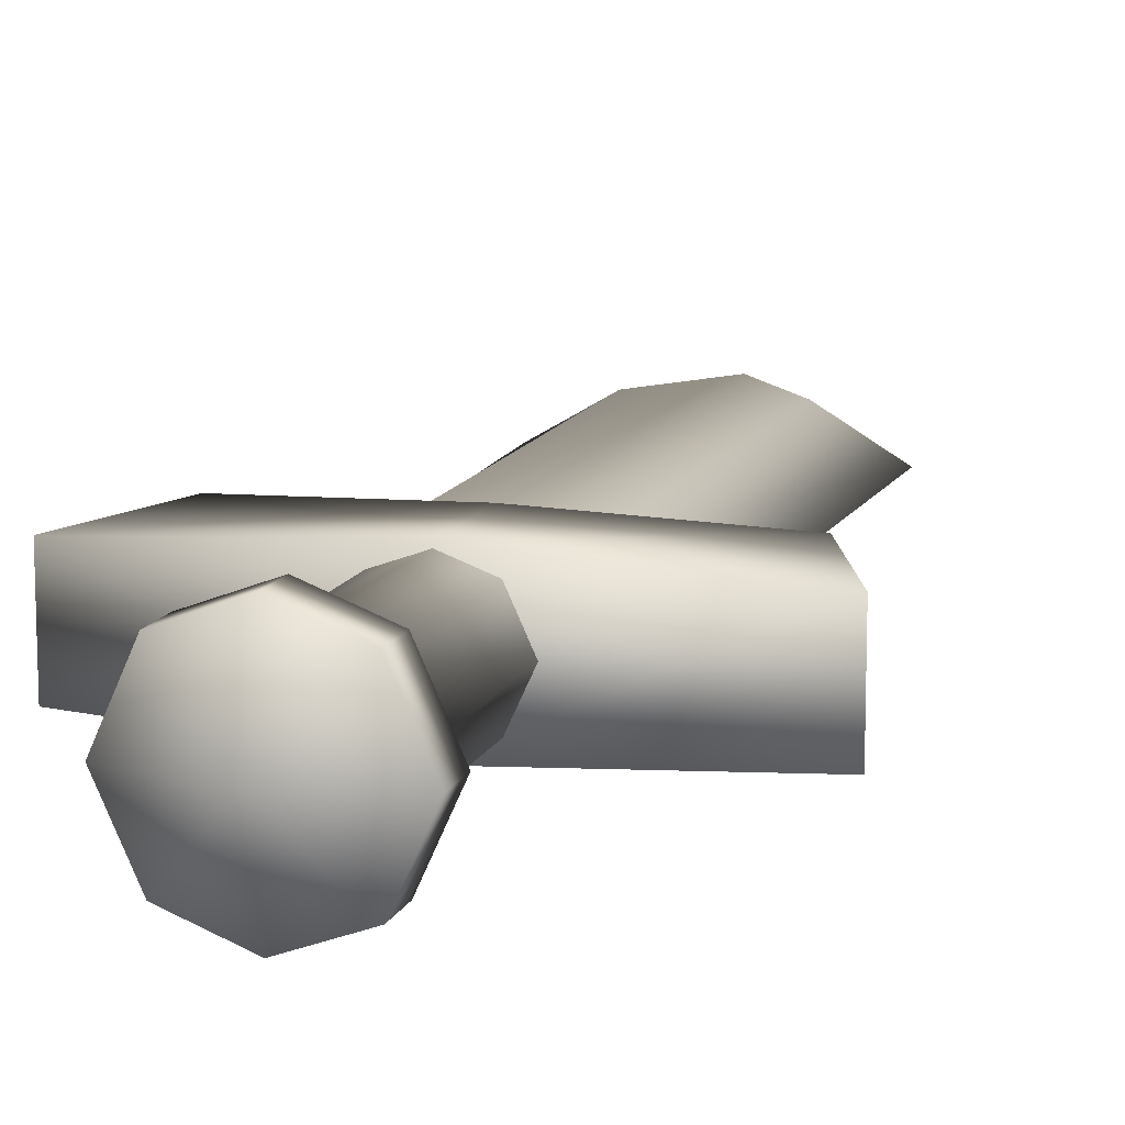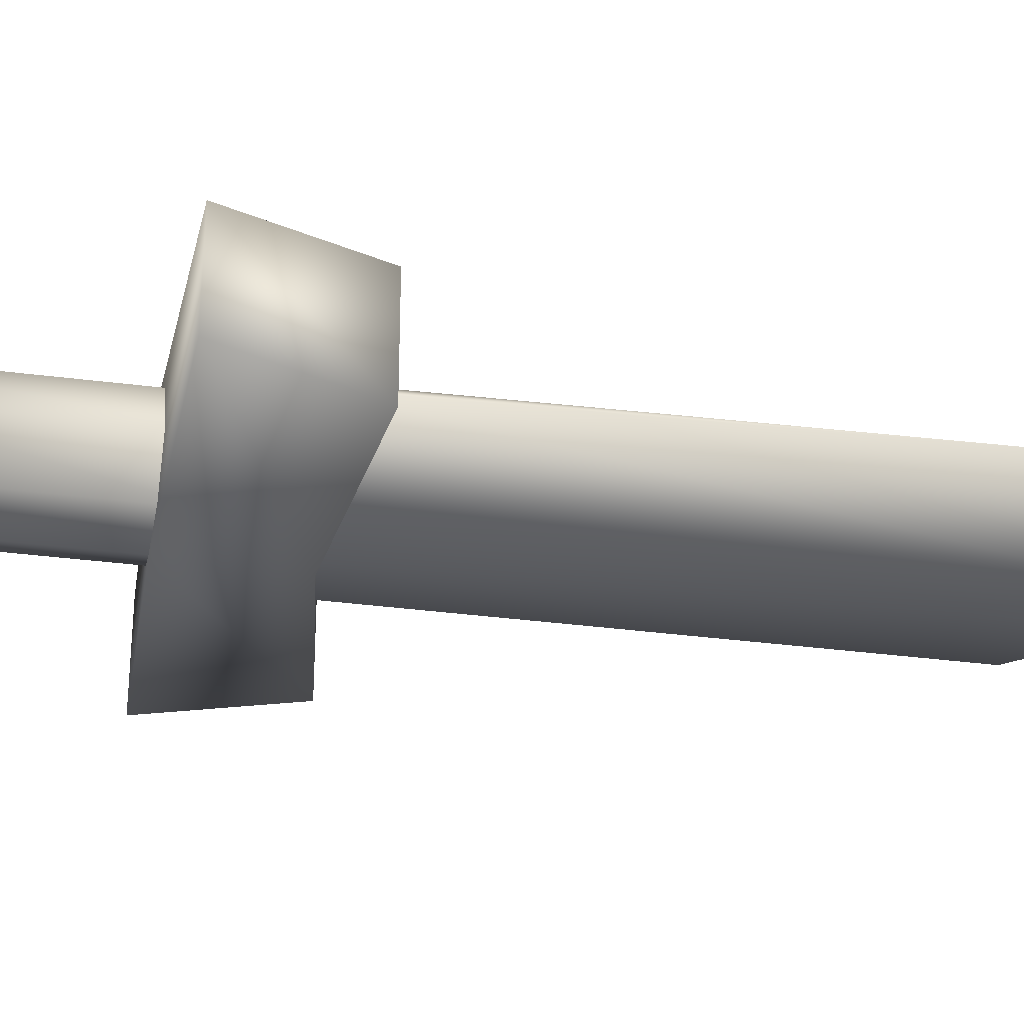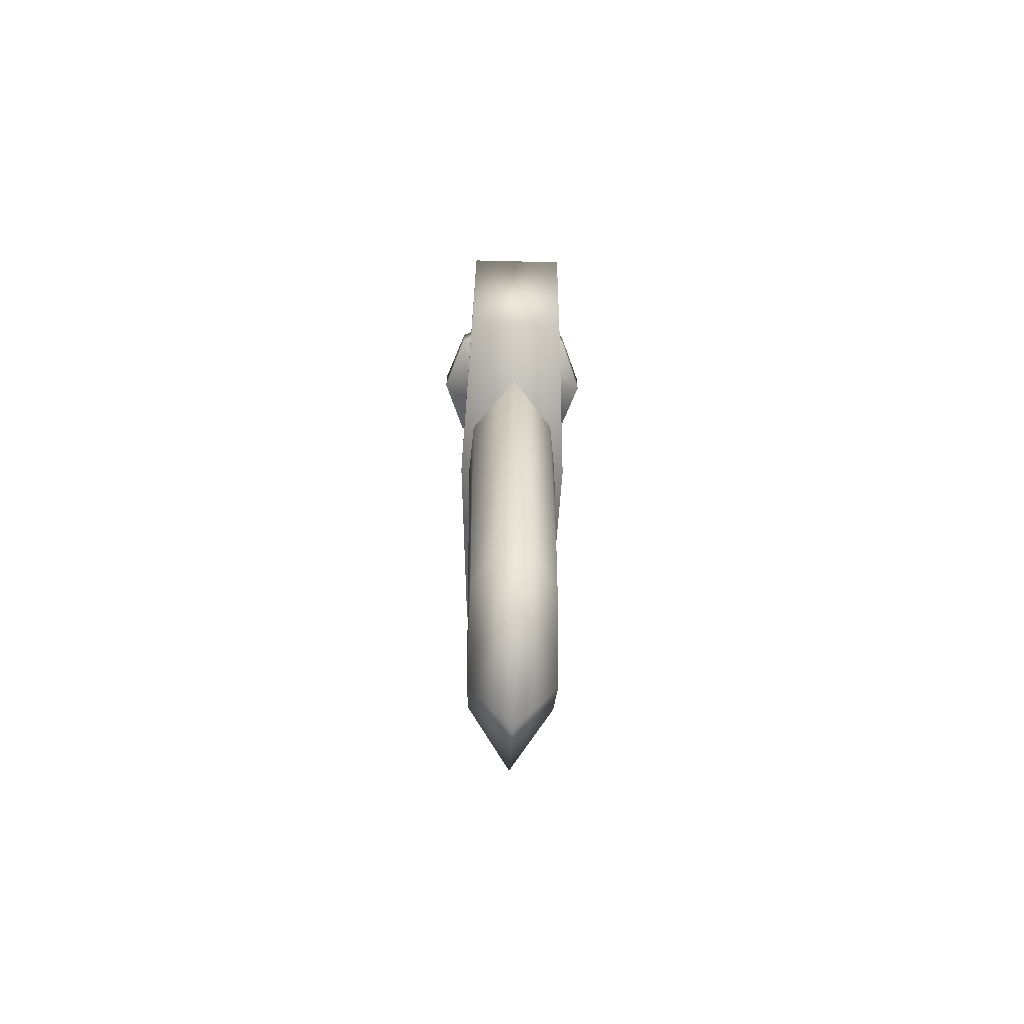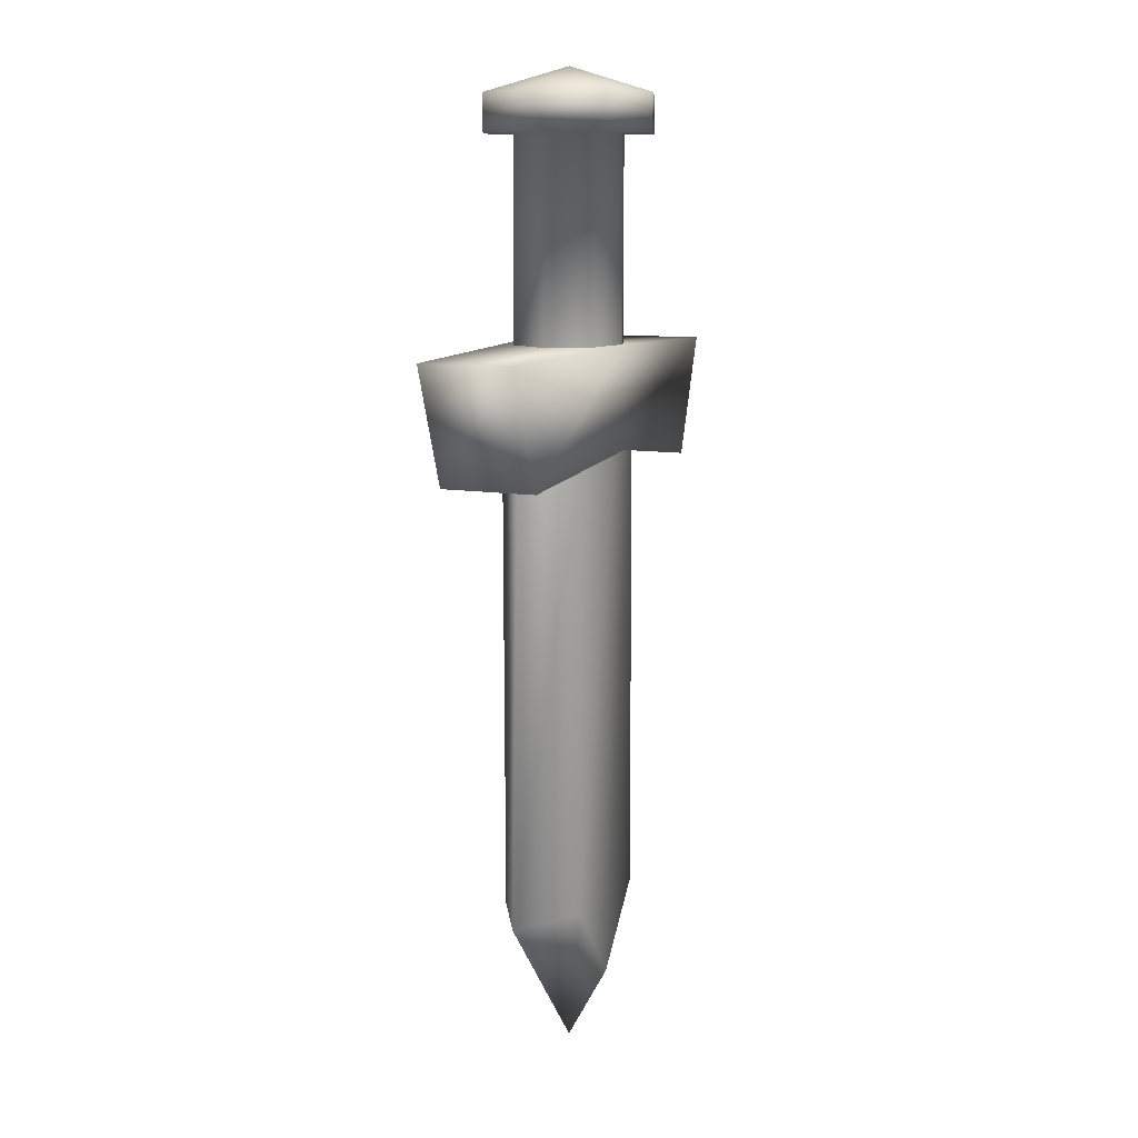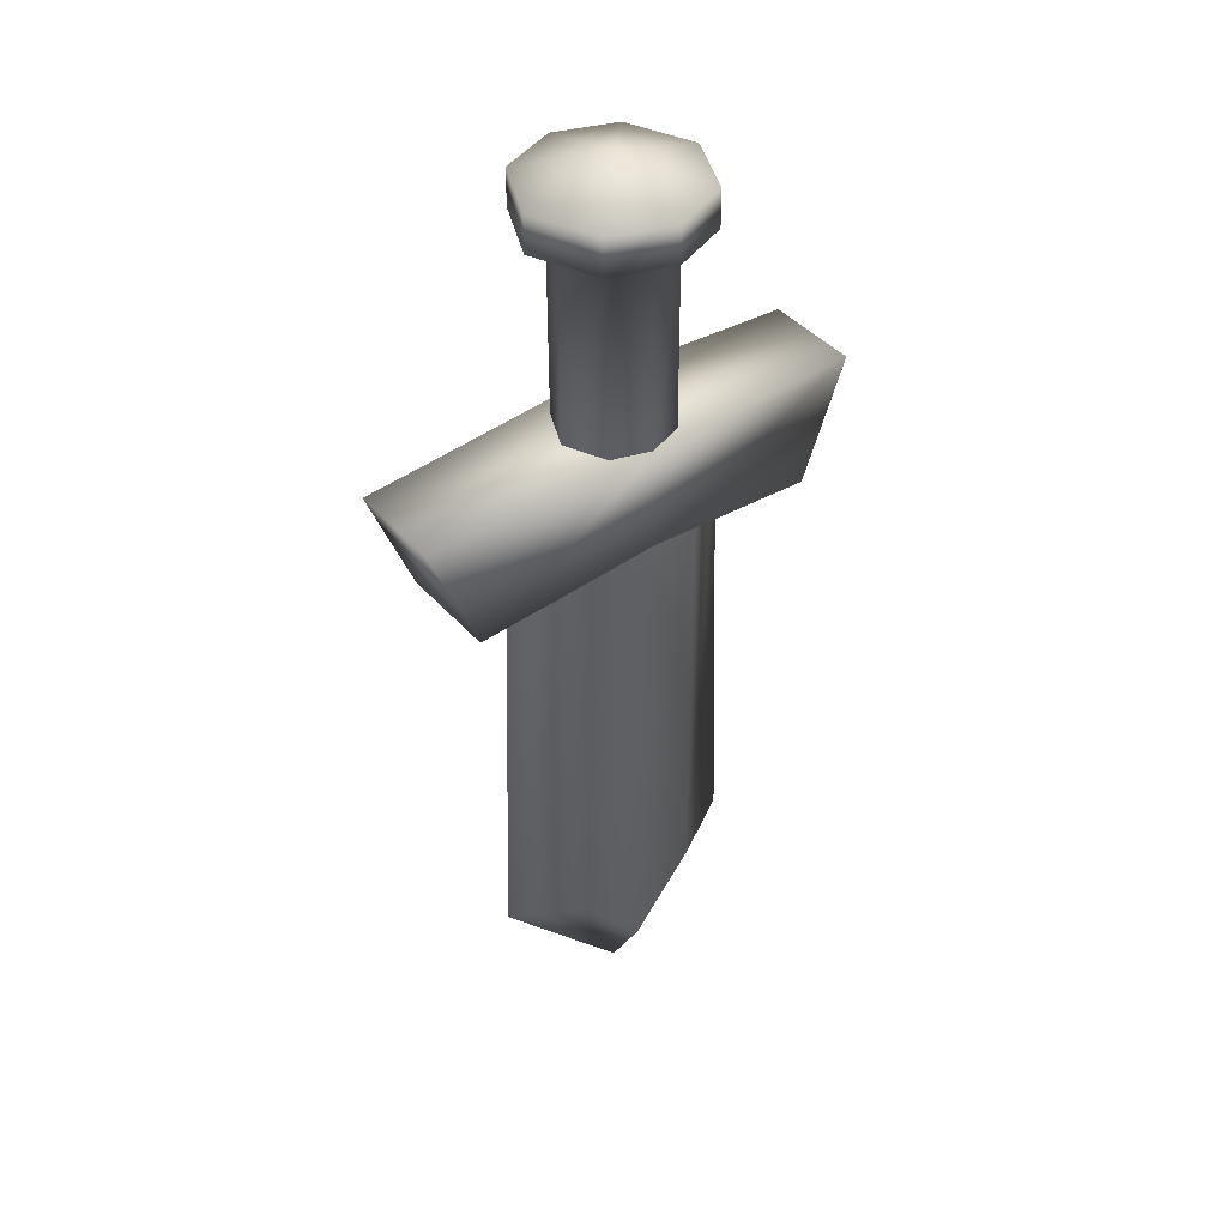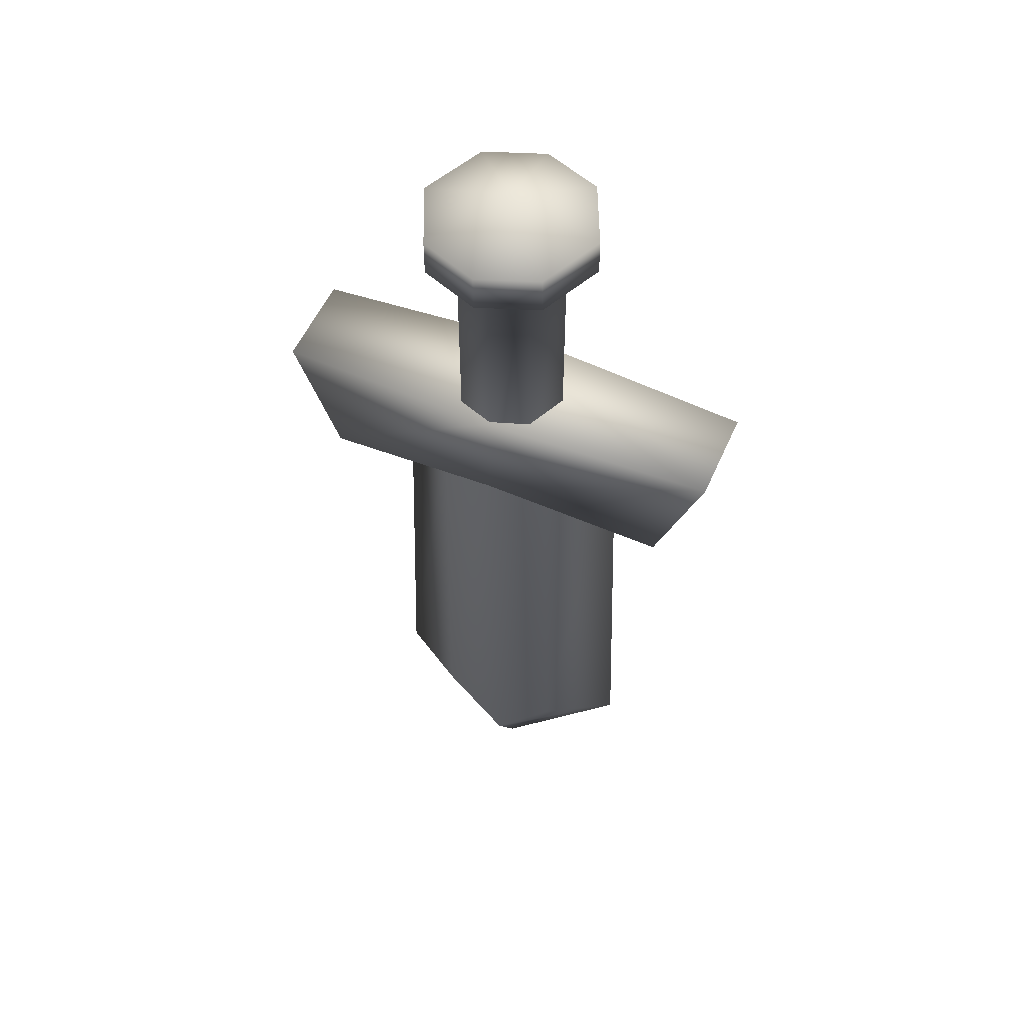
<metadata>
{"format":"obj","ext":"obj","renderer":"f3d","projection":"perspective","resolution":1024,"background":"white","views":[{"elev":12.7,"azim":-162.8,"up":"+Z"},{"elev":-31.6,"azim":-100.5,"up":"+Z"},{"elev":-67.2,"azim":88.6,"up":"+Y"},{"elev":10.0,"azim":114.4,"up":"+Y"},{"elev":42.0,"azim":-37.3,"up":"+Y"},{"elev":54.3,"azim":23.5,"up":"+Y"}]}
</metadata>
<code>
o LootWeaponSword.obj
v 0.201 0.6887 -0.0966
v 0.2527 0.8219 -0.0945
v 0.0002 0.7136 -0.1081
v -0.0002 0.8282 -0.1081
v 0.0002 0.7136 0.0243
v 0.201 0.6887 0.0131
v 0.2527 0.8219 0.0107
v -0.0002 0.8282 0.0243
v -0.2006 0.6877 -0.0966
v -0.2527 0.8208 -0.0945
v -0.2006 0.6877 0.0131
v -0.2527 0.8208 0.0107
v 0.0003 0.1132 -0.0885
v 0.0717 0.2027 -0.0878
v 0.148 0.2016 -0.0422
v 0.0007 0.0292 -0.0422
v 0.0003 0.1132 0.004
v 0.0717 0.2027 0.0033
v 0.0003 0.7313 -0.0973
v 0.0647 0.7326 -0.0899
v -0.0001 0.7911 -0.1044
v 0.1299 0.7326 -0.0419
v 0.0624 0.7911 -0.0419
v 0.0416 0.7911 -0.0886
v 0.0649 1.053 -0.114
v 0.0645 1.095 -0.114
v -0.0005 1.053 -0.1386
v -0.0005 1.095 -0.1386
v -0.0005 1.053 -0.104
v 0.0974 1.053 -0.0419
v 0.097 1.095 -0.0419
v 0.0407 1.053 -0.0886
v 0.062 1.053 -0.0419
v -0.0009 1.124 -0.0419
v 0.0007 0.7318 0.0142
v 0.0416 0.7911 0.0052
v 0.062 0.7326 0.0096
v -0.0001 0.7911 0.0206
v 0.0407 1.053 0.0048
v 0.0649 1.053 0.0302
v 0.0645 1.095 0.0302
v -0.0005 1.053 0.0206
v -0.0005 1.053 0.0548
v -0.0005 1.095 0.0548
v -0.072 0.2024 -0.0878
v -0.1479 0.2013 -0.0422
v -0.072 0.2024 0.0033
v -0.065 0.7323 -0.0892
v -0.0414 0.7911 -0.0886
v -0.0627 0.7911 -0.0419
v -0.1298 0.7323 -0.0419
v -0.066 1.053 -0.114
v -0.066 1.095 -0.114
v -0.0422 1.053 -0.0886
v -0.0631 1.053 -0.0419
v -0.0985 1.053 -0.0419
v -0.0985 1.095 -0.0419
v -0.0414 0.7911 0.0052
v -0.0619 0.7323 0.0089
v -0.0422 1.053 0.0048
v -0.066 1.053 0.0302
v -0.066 1.095 0.0302
g LootWeaponSword
f 4 2 1 3
f 5 6 7 8
f 11 5 8 12
f 10 4 3 9
f 2 7 6 1
f 9 11 12 10
f 5 11 9 3
f 5 3 1 6
f 12 8 4 10
f 4 8 7 2
f 20 22 15 14
f 22 37 18 15
f 37 35 17 18
f 35 59 47 17
f 51 48 45 46
f 59 51 46 47
f 14 15 16 13
f 15 18 17 16
f 14 13 19 20
f 13 45 48 19
f 13 16 46 45
f 16 17 47 46
f 21 49 54 29
f 49 50 55 54
f 50 58 60 55
f 58 38 42 60
f 38 36 39 42
f 36 23 33 39
f 23 24 32 33
f 24 21 29 32
f 27 52 53 28
f 34 28 53
f 29 54 52 27
f 52 56 57 53
f 34 53 57
f 54 55 56 52
f 56 61 62 57
f 34 57 62
f 55 60 61 56
f 61 43 44 62
f 34 62 44
f 60 42 43 61
f 43 40 41 44
f 34 44 41
f 42 39 40 43
f 40 30 31 41
f 34 41 31
f 39 33 30 40
f 30 25 26 31
f 34 31 26
f 33 32 25 30
f 25 27 28 26
f 34 26 28
f 32 29 27 25

</code>
